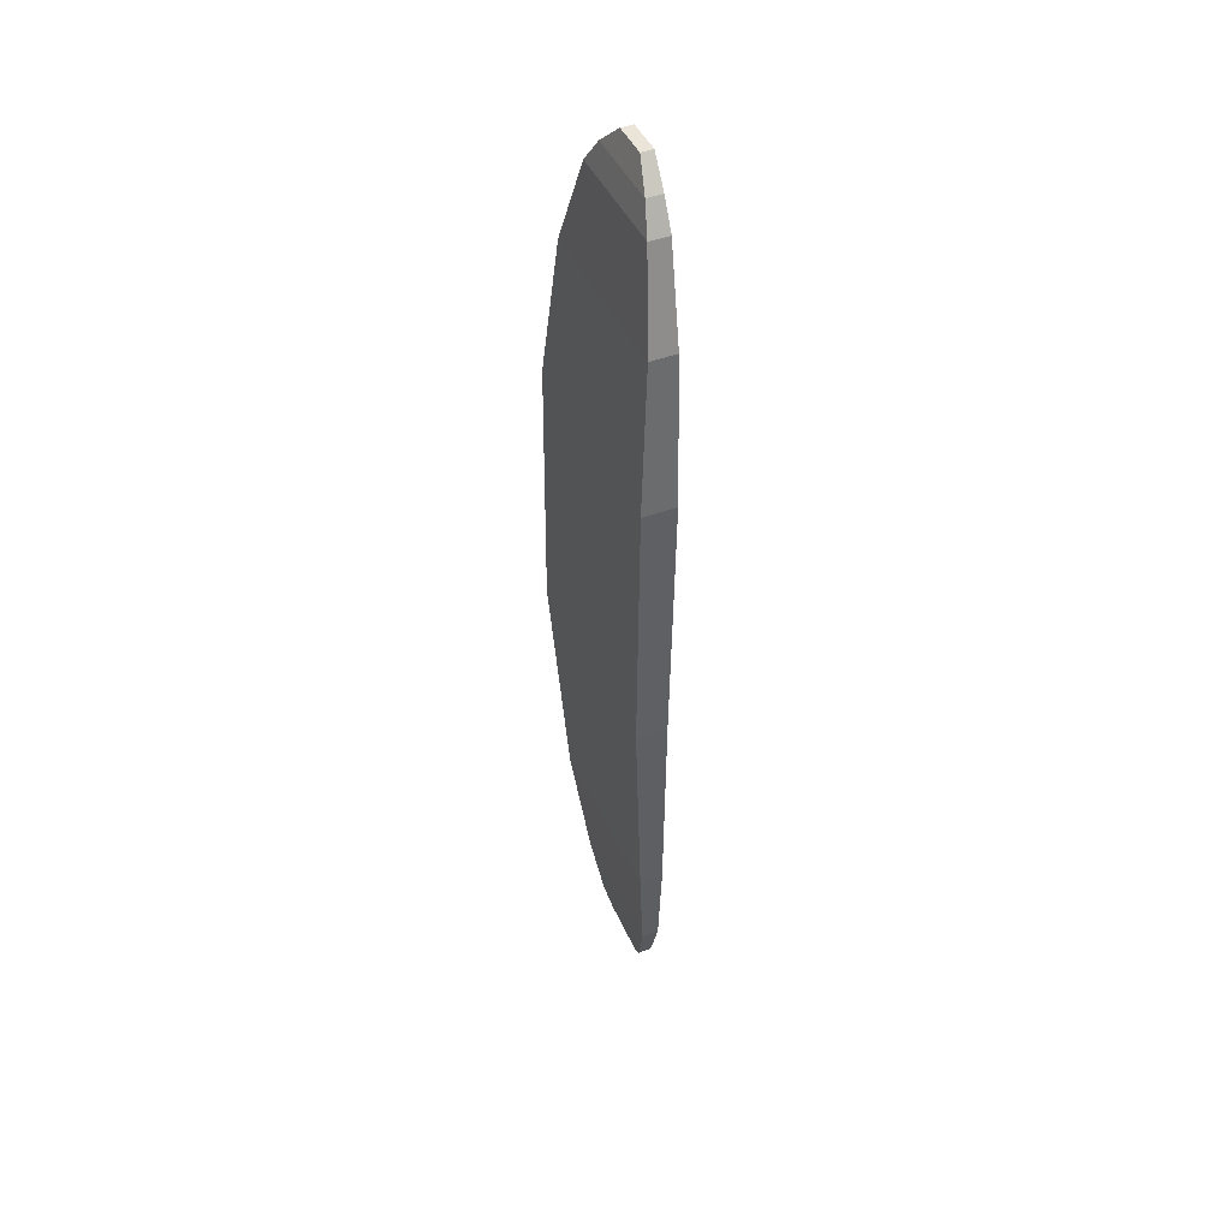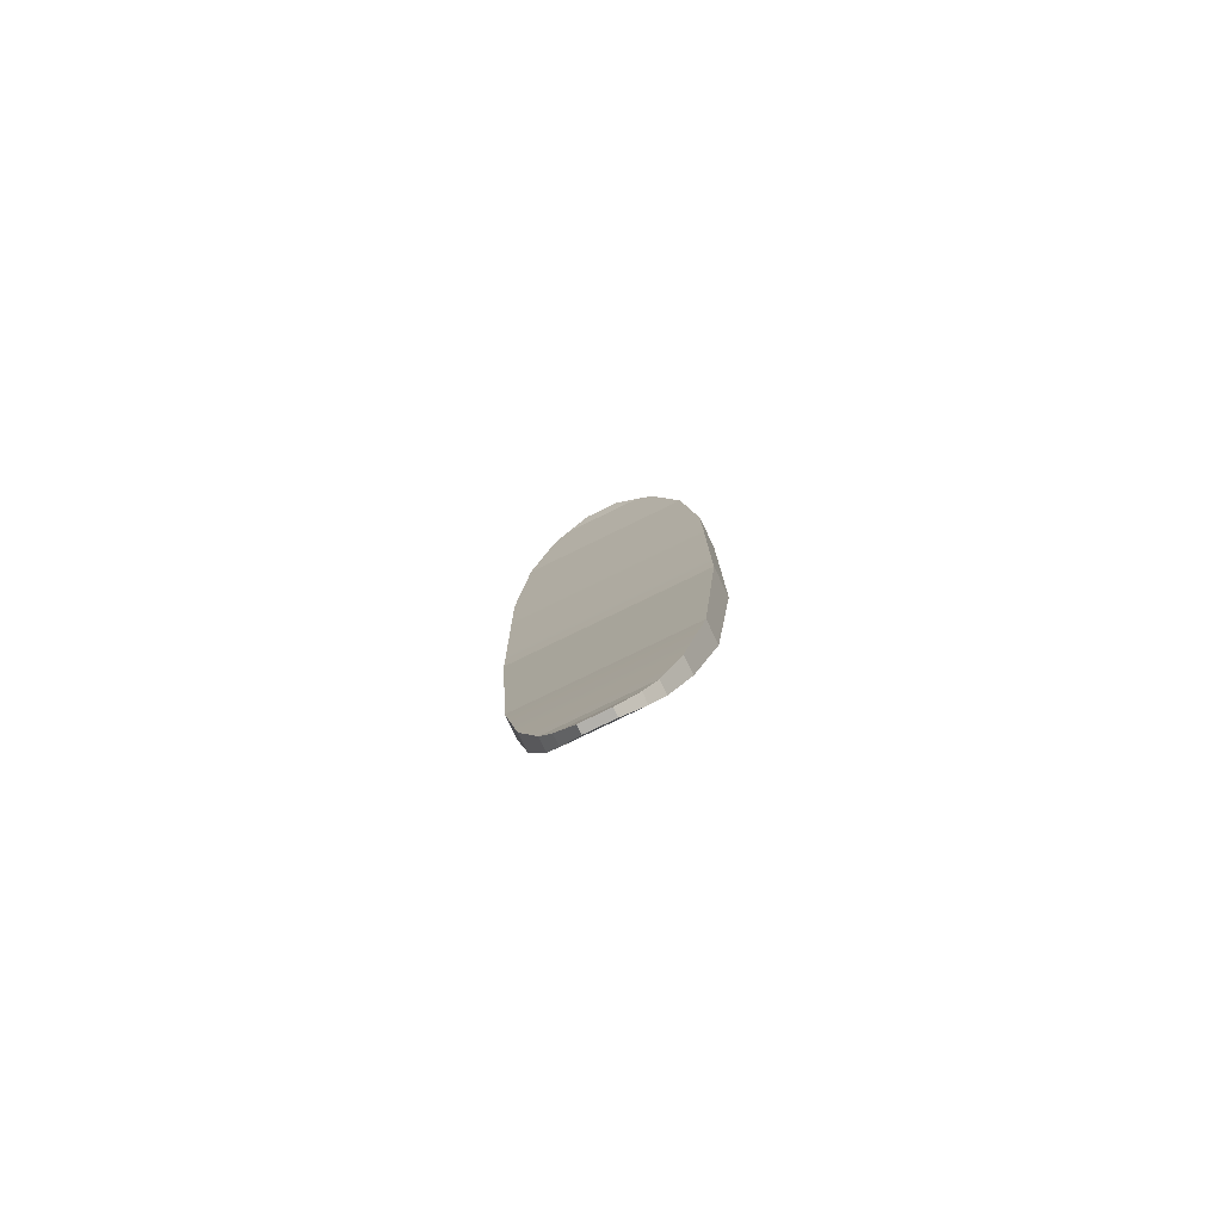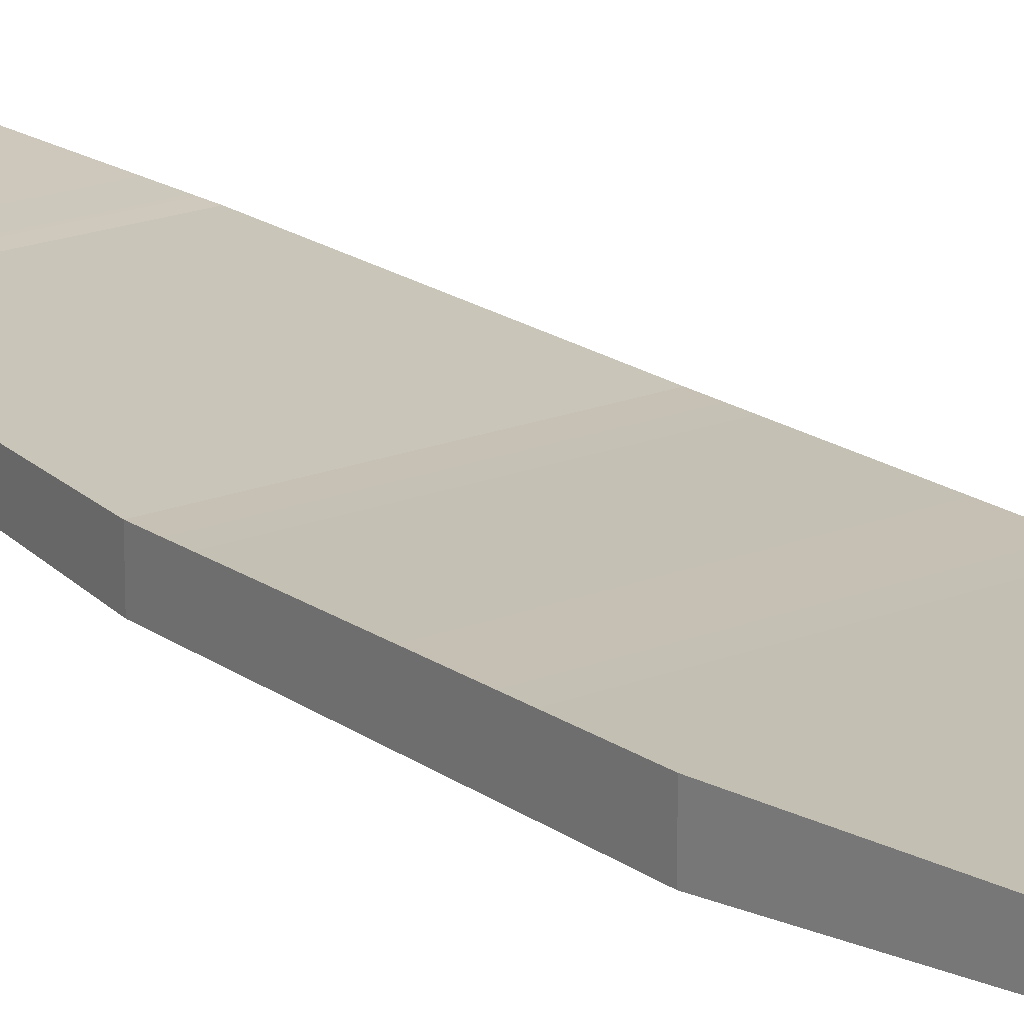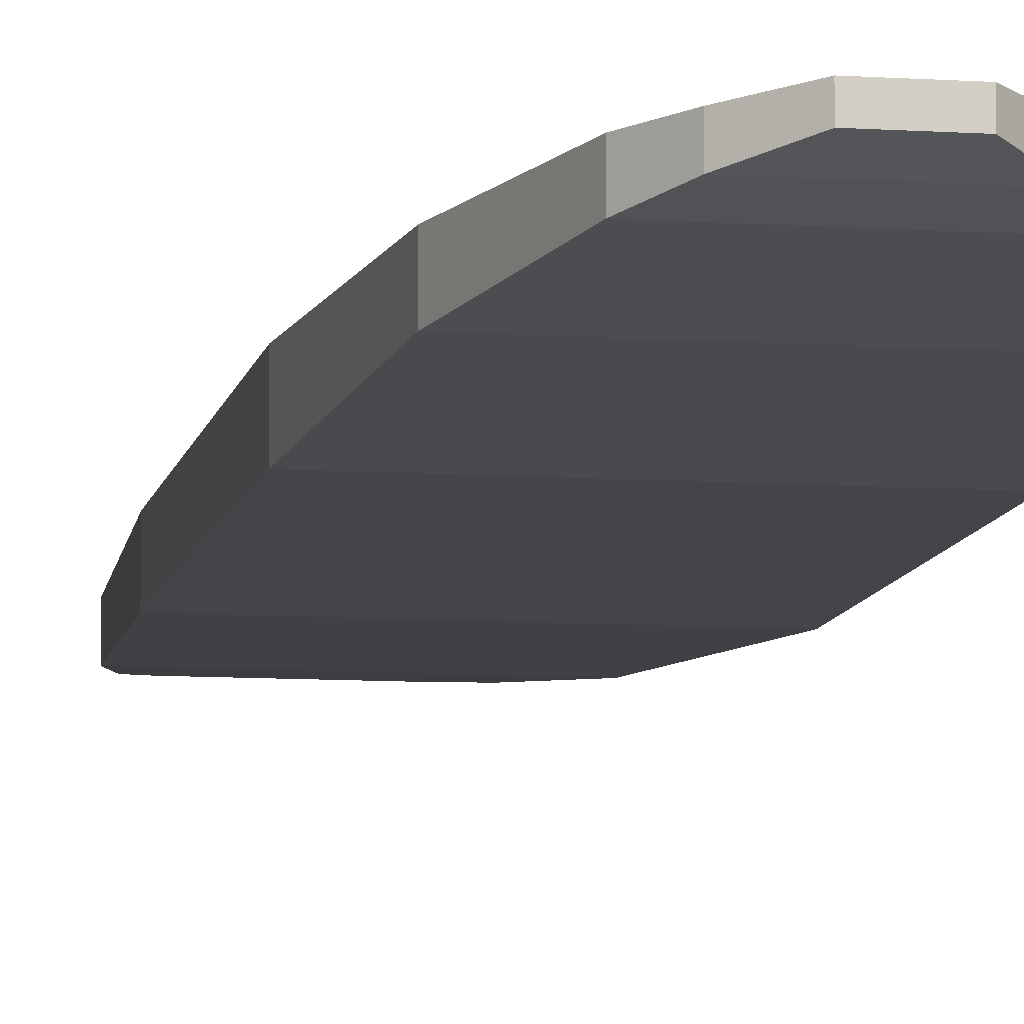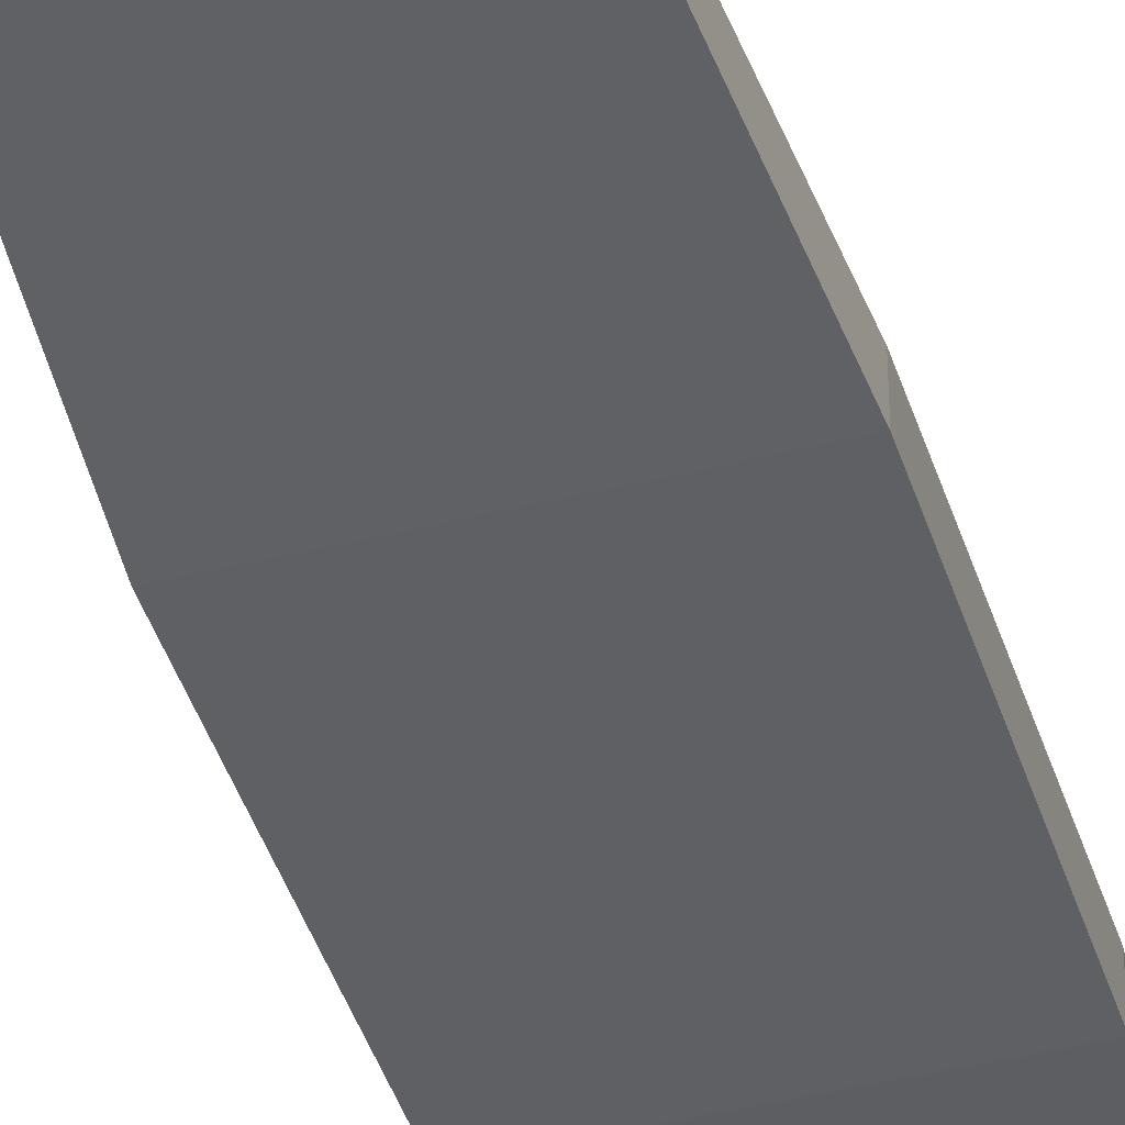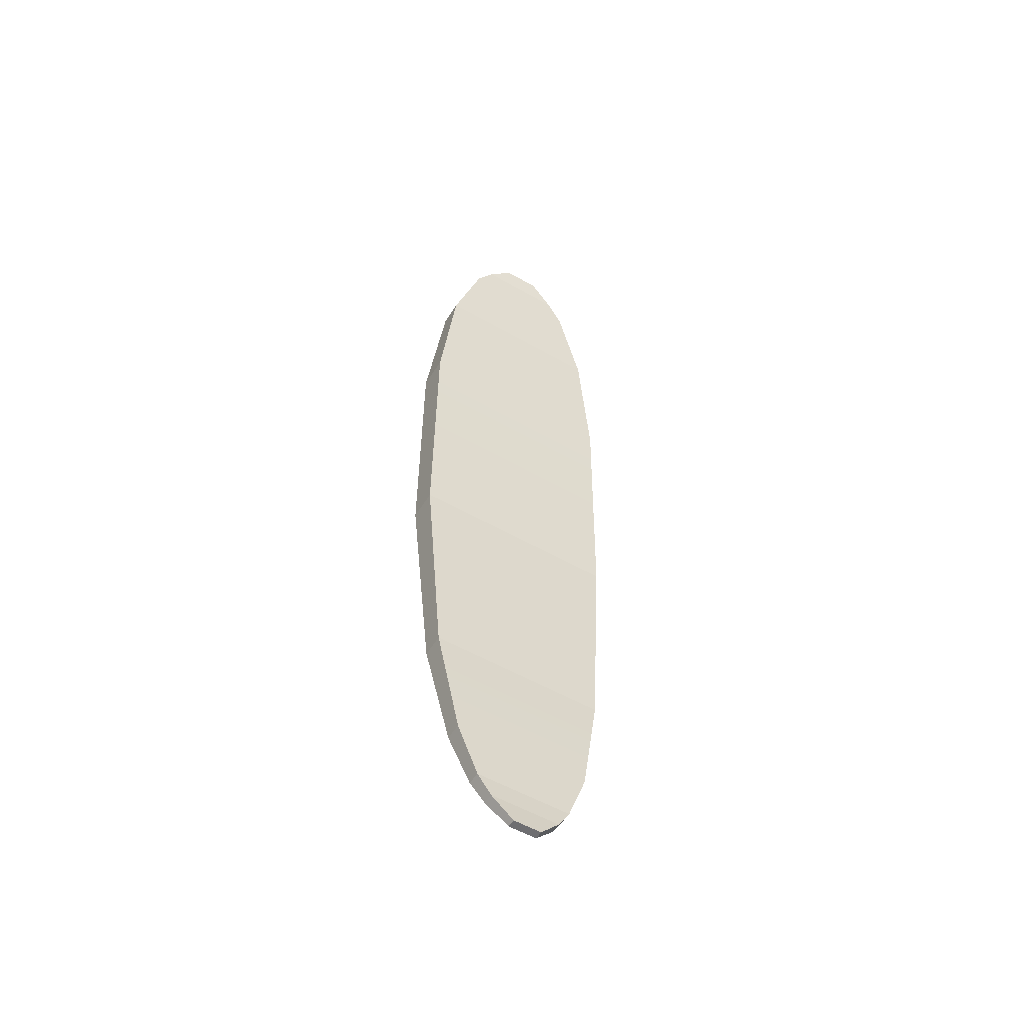
<metadata>
{"format":"obj","ext":"obj","renderer":"f3d","projection":"perspective","resolution":1024,"background":"white","views":[{"elev":44.6,"azim":-113.7,"up":"+Y"},{"elev":-79.0,"azim":25.9,"up":"+Y"},{"elev":19.4,"azim":143.4,"up":"+Z"},{"elev":-8.7,"azim":169.5,"up":"+Z"},{"elev":-42.5,"azim":16.8,"up":"+Z"},{"elev":-54.4,"azim":-31.3,"up":"+Y"}]}
</metadata>
<code>
o Cube_Cube.001
v -0.09492 0.0468 0.0336
v -0.2357 0.2032 0.008908
v -0.2357 0.2032 -0.0663
v -0.09492 0.0468 -0.02404
v 0.2357 0.2032 -0.0663
v 0.09492 0.0468 -0.02404
v 0.2357 0.2032 0.008908
v 0.09492 0.0468 0.0336
v 0.1264 6.792 -0.06207
v -0.1264 6.792 -0.06207
v -0.1264 6.792 0.01903
v 0.1264 6.792 0.01903
v 0.7098 4.872 -0.07589
v 0.7098 4.872 -0.3025
v 0.6074 5.85 -0.2243
v 0.6074 5.85 -0.04579
v -0.7098 4.872 -0.07589
v -0.6074 5.85 -0.04579
v -0.7098 4.872 -0.3025
v -0.6074 5.85 -0.2243
v -0.4139 6.456 -0.1475
v -0.4139 6.456 -0.01083
v -0.295 6.632 -0.000761
v -0.295 6.632 -0.108
v 0.4139 6.456 -0.1475
v 0.295 6.632 -0.108
v 0.4139 6.456 -0.01083
v 0.295 6.632 -0.000761
v 0.4583 0.7088 -0.02152
v 0.4583 0.7088 -0.1402
v 0.5991 1.505 -0.225
v 0.5991 1.505 -0.06638
v -0.4583 0.7088 -0.02152
v -0.5991 1.505 -0.06638
v -0.4583 0.7088 -0.1402
v -0.5991 1.505 -0.225
v 0.3234 0.3478 -0.00575
v 0.3234 0.3478 -0.09583
v -0.3234 0.3478 -0.00575
v -0.3234 0.3478 -0.09583
v -0.7085 3.075 -0.3169
v 0.7085 3.075 -0.3169
v 0.7085 3.075 -0.1063
v -0.7085 3.075 -0.1063
f 1 2 3 4
f 4 3 5 6
f 6 5 7 8
f 8 7 2 1
f 4 6 8 1
f 9 10 11 12
f 13 14 15 16
f 17 13 16 18
f 19 17 18 20
f 14 19 20 15
f 21 22 23 24
f 25 21 24 26
f 27 25 26 28
f 22 27 28 23
f 20 18 22 21
f 15 20 21 25
f 16 15 25 27
f 18 16 27 22
f 29 30 31 32
f 33 29 32 34
f 35 33 34 36
f 30 35 36 31
f 37 38 30 29
f 39 37 29 33
f 40 39 33 35
f 38 40 35 30
f 31 36 41 42
f 32 31 42 43
f 34 32 43 44
f 36 34 44 41
f 44 43 13 17
f 41 44 17 19
f 42 41 19 14
f 43 42 14 13
f 7 5 38 37
f 2 7 37 39
f 3 2 39 40
f 5 3 40 38
f 28 26 9 12
f 23 28 12 11
f 24 23 11 10
f 26 24 10 9

</code>
